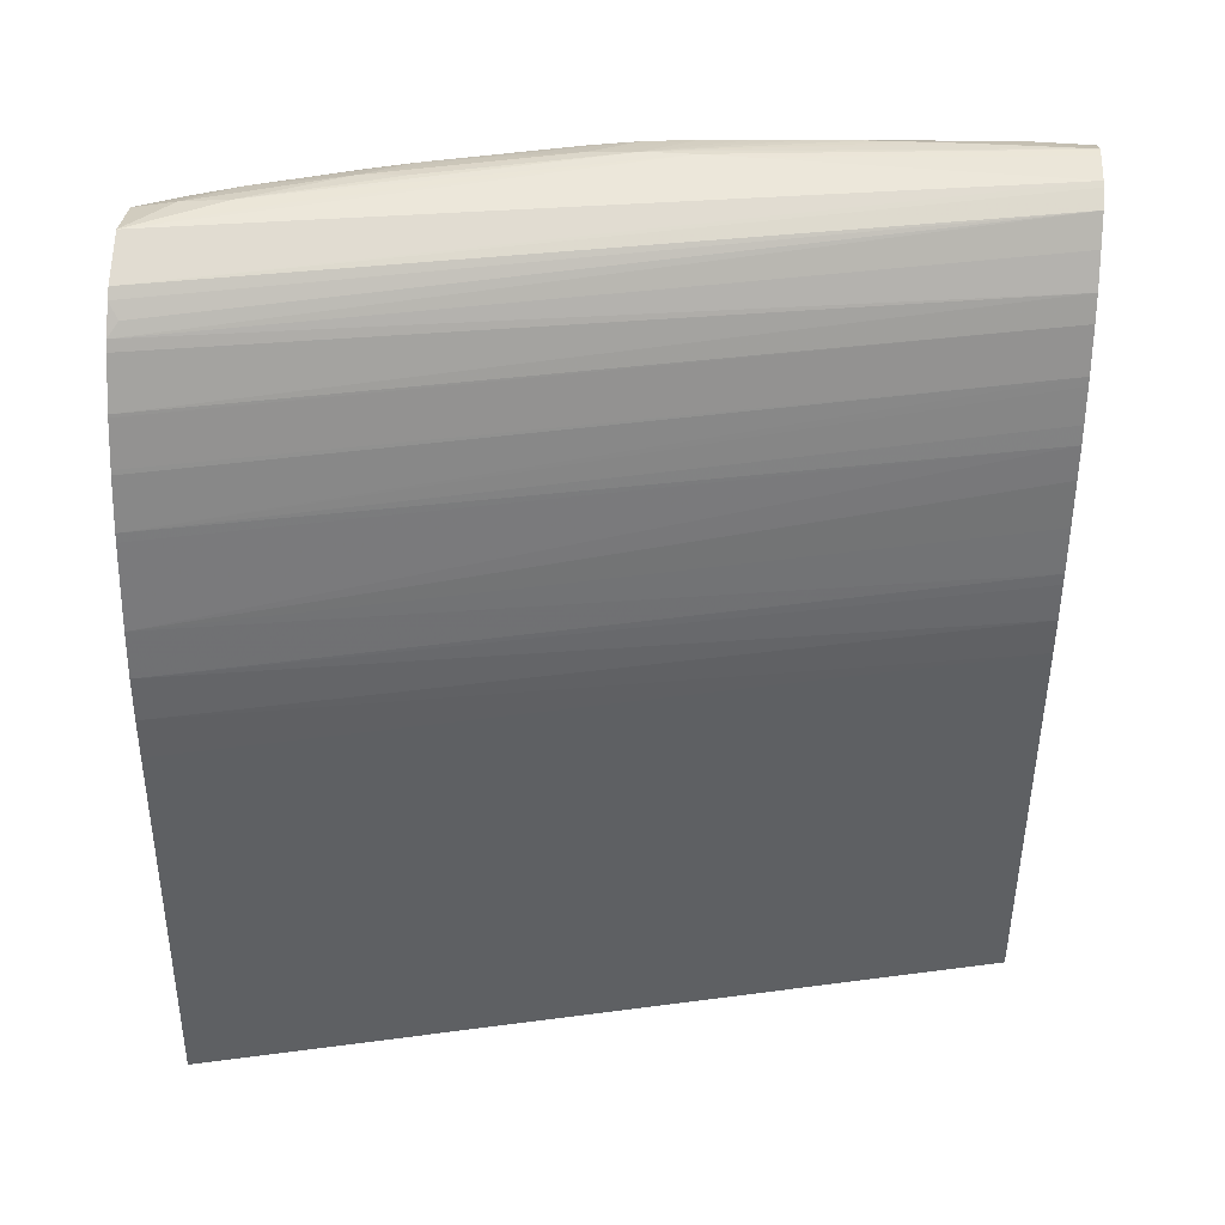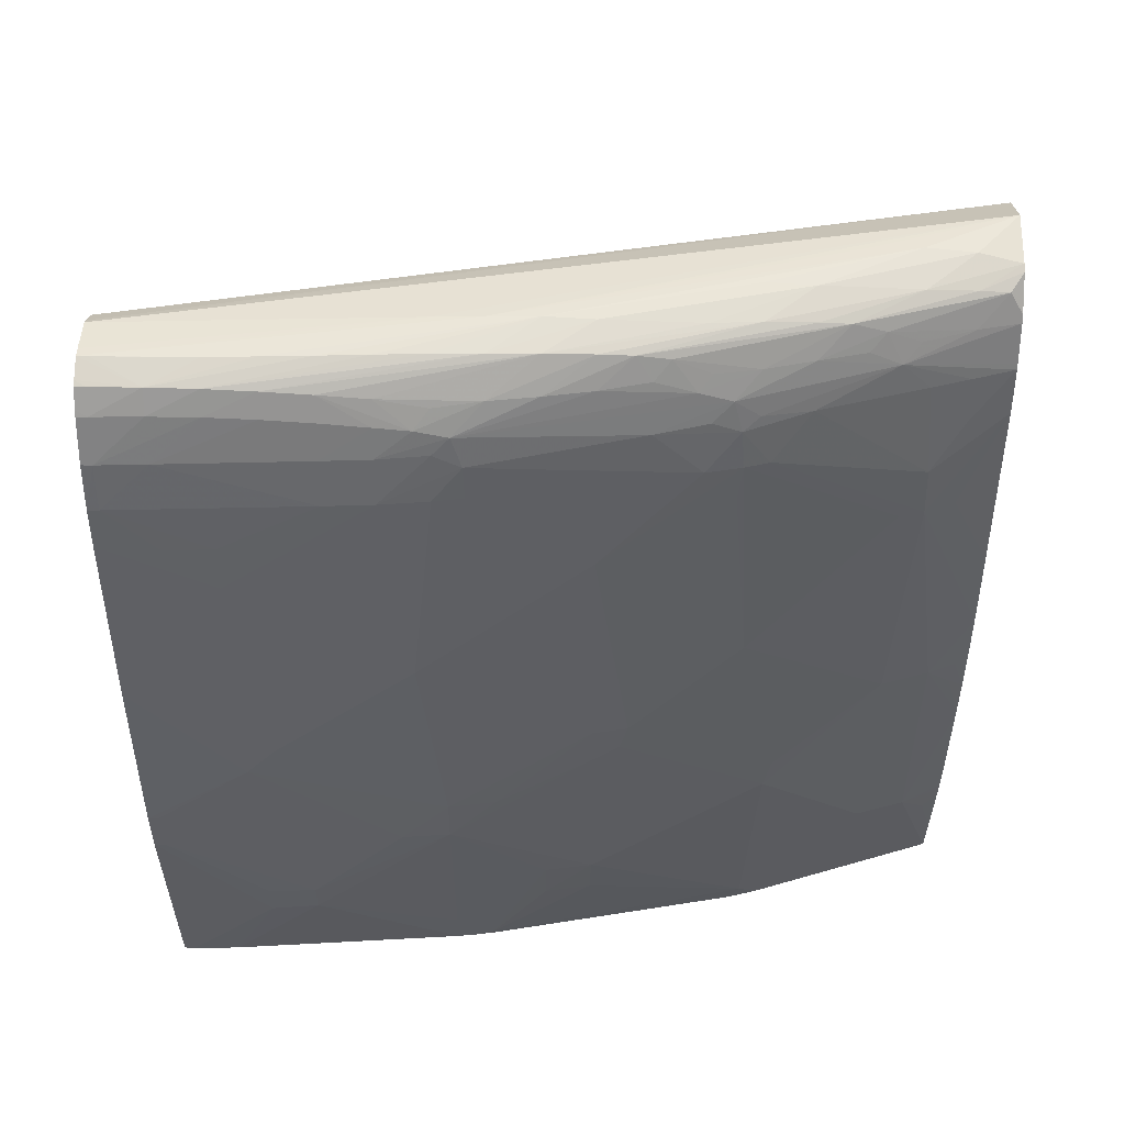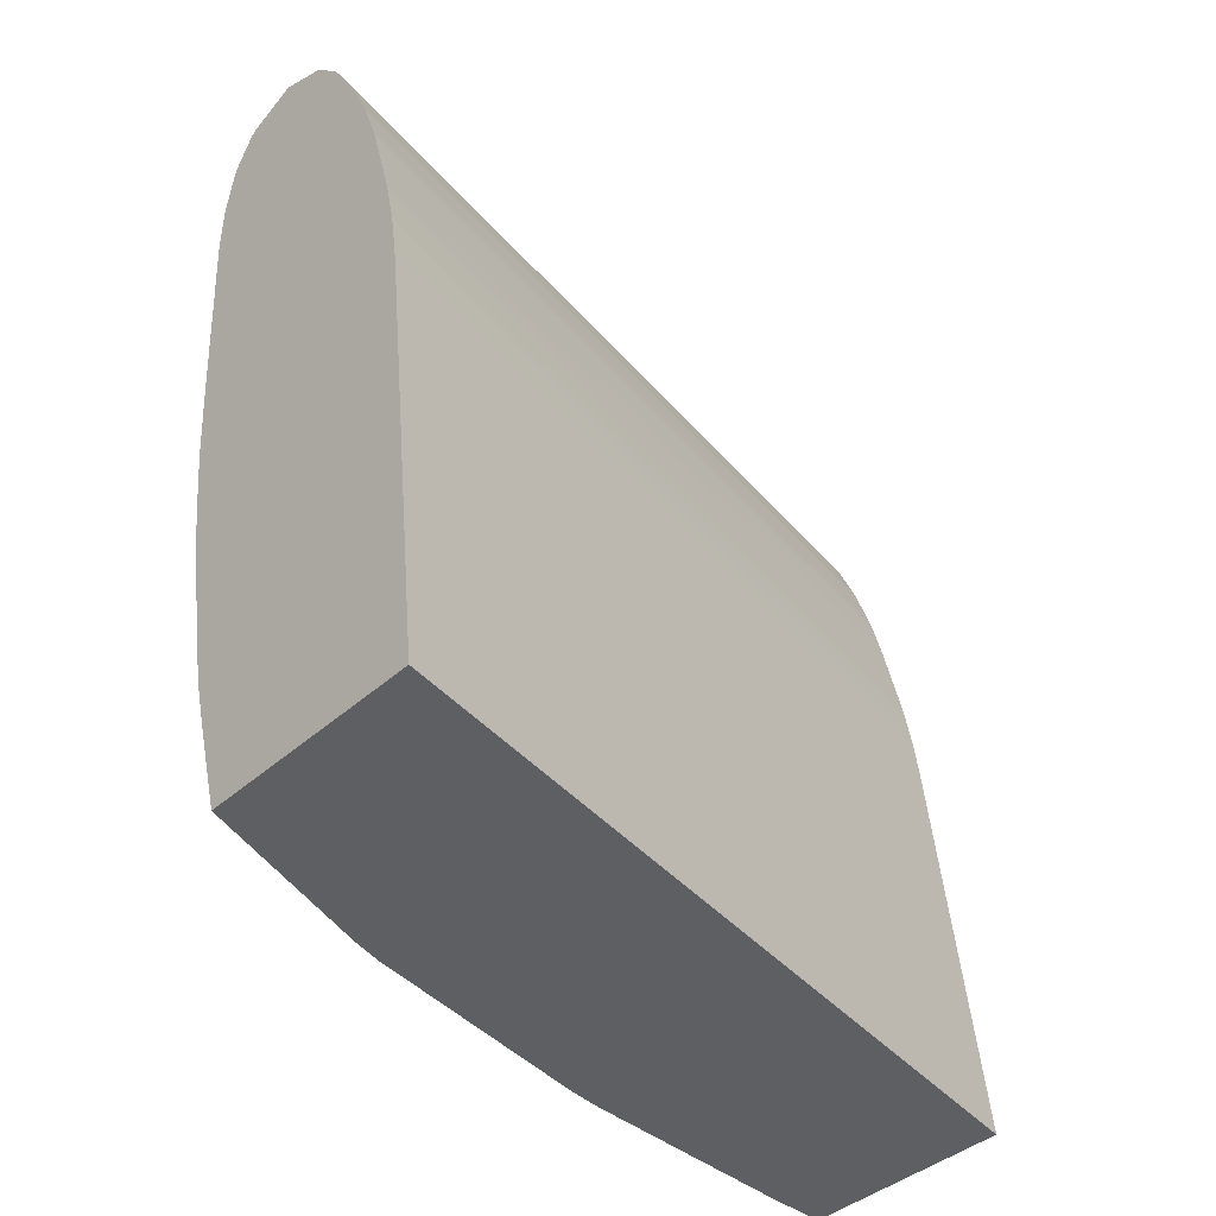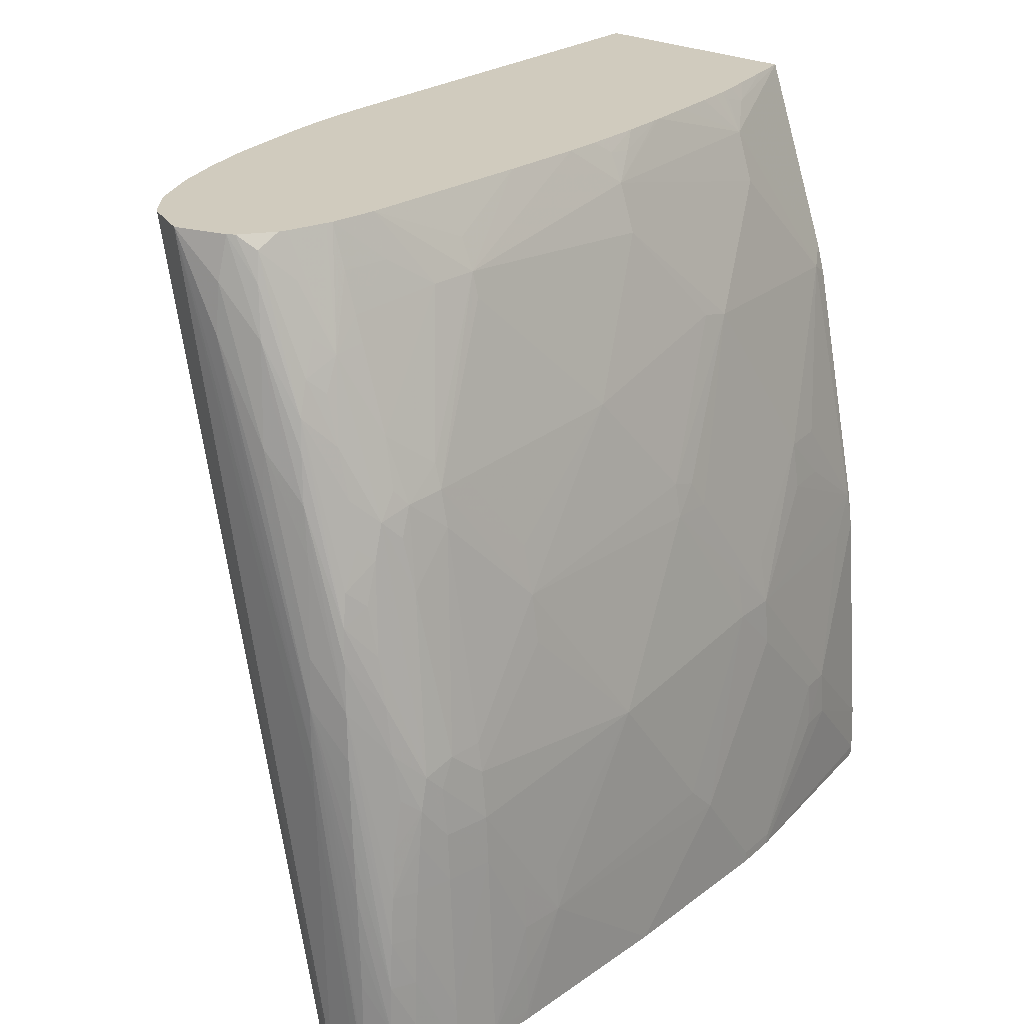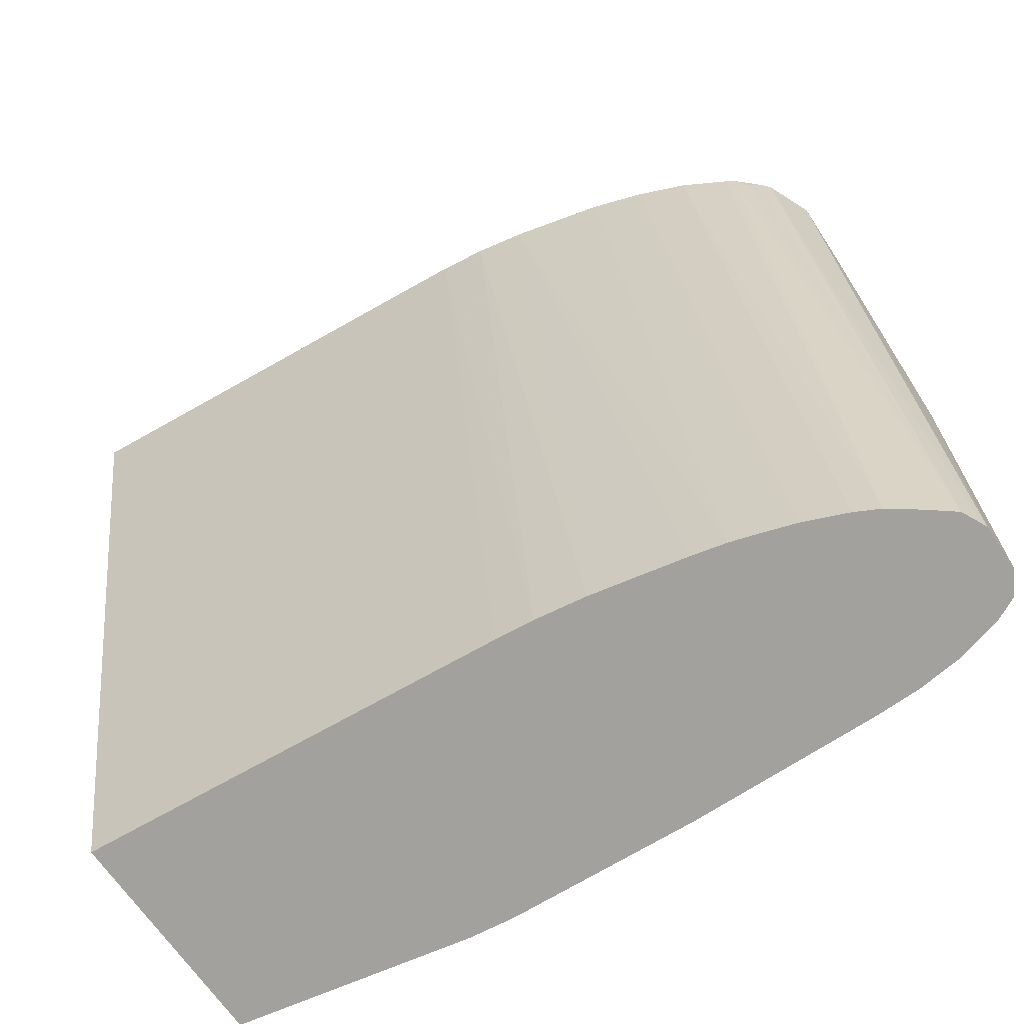
<metadata>
{"format":"obj","ext":"obj","renderer":"f3d","projection":"perspective","resolution":1024,"background":"white","views":[{"elev":47.8,"azim":-86.3,"up":"+Z"},{"elev":42.2,"azim":90.9,"up":"+Z"},{"elev":-39.8,"azim":-132.0,"up":"+Z"},{"elev":23.6,"azim":44.0,"up":"+Y"},{"elev":-72.0,"azim":-54.0,"up":"+Y"}]}
</metadata>
<code>
v 0.07453 0.0004798 0.0382
v 0.06827 0.02949 0.0382
v 0.08245 0.0004798 0.0382
v 0.07622 0.0004798 0.05287
v 0.07671 0.02949 0.0382
v 0.07002 0.02949 0.05325
v 0.08246 0.0005395 0.0382
v 0.08247 0.0004798 0.03826
v 0.07628 0.0004798 0.0533
v 0.07927 0.02261 0.0382
v 0.07718 0.02949 0.03981
v 0.0781 0.02894 0.04202
v 0.07881 0.02802 0.04297
v 0.07021 0.02949 0.05486
v 0.08248 0.0008603 0.0382
v 0.08435 0.0004798 0.04637
v 0.07646 0.0004798 0.0547
v 0.07974 0.02195 0.03887
v 0.0796 0.02151 0.0382
v 0.07767 0.02949 0.04149
v 0.07796 0.02949 0.04249
v 0.07823 0.0292 0.04297
v 0.07817 0.02949 0.04328
v 0.0783 0.02949 0.04387
v 0.07848 0.02949 0.04472
v 0.07879 0.02949 0.04637
v 0.0791 0.02949 0.04804
v 0.08032 0.02802 0.05146
v 0.07949 0.02624 0.04304
v 0.07048 0.02949 0.05655
v 0.08242 0.002558 0.0382
v 0.08331 0.004257 0.04165
v 0.08435 0.0008603 0.04637
v 0.08442 0.0004798 0.04675
v 0.0836 0.004257 0.04297
v 0.07672 0.0004798 0.05612
v 0.08214 0.01614 0.04297
v 0.08169 0.01609 0.04126
v 0.08159 0.0124 0.03836
v 0.08155 0.02234 0.04689
v 0.08149 0.01255 0.0382
v 0.07809 0.02949 0.04297
v 0.07915 0.02949 0.04833
v 0.07978 0.02891 0.05054
v 0.07984 0.02903 0.05146
v 0.07971 0.02949 0.05221
v 0.07985 0.02949 0.05358
v 0.08139 0.02695 0.05994
v 0.08092 0.02632 0.05146
v 0.0768 0.0004798 0.05655
v 0.07087 0.02949 0.0583
v 0.08172 0.01105 0.0382
v 0.08327 0.005955 0.04181
v 0.08387 0.009351 0.04637
v 0.08485 0.004257 0.05076
v 0.08461 0.0008603 0.04806
v 0.08352 0.005955 0.04297
v 0.08462 0.0004798 0.04806
v 0.08242 0.01444 0.04297
v 0.082 0.01444 0.04127
v 0.08336 0.01279 0.04634
v 0.08371 0.01105 0.04637
v 0.08163 0.01171 0.0382
v 0.08207 0.01105 0.03957
v 0.08163 0.0226 0.04806
v 0.08324 0.01735 0.05146
v 0.08318 0.01707 0.05049
v 0.08329 0.01606 0.04986
v 0.07942 0.02949 0.04996
v 0.07962 0.02949 0.05146
v 0.07993 0.02949 0.05485
v 0.08005 0.02949 0.05668
v 0.08091 0.02802 0.05994
v 0.08039 0.02949 0.06334
v 0.08138 0.02691 0.06164
v 0.08302 0.02163 0.06334
v 0.08328 0.02078 0.06334
v 0.08164 0.0261 0.05994
v 0.08216 0.02293 0.05485
v 0.08265 0.02123 0.05485
v 0.07721 0.0004798 0.05825
v 0.07762 0.0004798 0.05994
v 0.07794 0.0004798 0.06116
v 0.07172 0.02949 0.06132
v 0.08393 0.01105 0.04806
v 0.08488 0.005322 0.05188
v 0.08547 0.004257 0.05994
v 0.08523 0.0004798 0.05485
v 0.08364 0.01274 0.04806
v 0.08348 0.01614 0.05146
v 0.08414 0.01614 0.05994
v 0.0803 0.02949 0.06151
v 0.08033 0.02949 0.06504
v 0.08092 0.02802 0.06334
v 0.08129 0.02667 0.06504
v 0.08157 0.02582 0.06504
v 0.08252 0.02293 0.06504
v 0.08324 0.02067 0.06474
v 0.08356 0.01953 0.06334
v 0.08375 0.01784 0.05994
v 0.08323 0.02062 0.06198
v 0.07816 0.0004798 0.06181
v 0.07181 0.02949 0.06164
v 0.08486 0.01023 0.05567
v 0.08535 0.005955 0.05994
v 0.08525 0.009351 0.06334
v 0.08541 0.005955 0.06164
v 0.0855 0.004257 0.06164
v 0.08556 0.002558 0.06164
v 0.0856 0.0008603 0.06164
v 0.08561 0.0004798 0.06164
v 0.0849 0.01209 0.06334
v 0.08507 0.01105 0.06334
v 0.08441 0.01444 0.05994
v 0.08028 0.02949 0.06526
v 0.08153 0.02566 0.0661
v 0.08084 0.02802 0.06504
v 0.08302 0.02124 0.0652
v 0.08316 0.02037 0.06587
v 0.08341 0.0197 0.0652
v 0.08379 0.01784 0.06504
v 0.08489 0.01205 0.06456
v 0.07823 0.0004798 0.06201
v 0.0786 0.0004798 0.06304
v 0.07871 0.0004798 0.06334
v 0.07247 0.02949 0.06341
v 0.08496 0.01109 0.06509
v 0.08512 0.009351 0.06504
v 0.08534 0.007653 0.06334
v 0.08564 0.0008603 0.06334
v 0.08565 0.0004798 0.06334
v 0.08562 0.0004798 0.06202
v 0.08001 0.02949 0.06663
v 0.08051 0.02802 0.06673
v 0.08113 0.02627 0.06669
v 0.08134 0.02511 0.06724
v 0.08169 0.02458 0.06669
v 0.08217 0.02293 0.06673
v 0.08484 0.01169 0.06569
v 0.08263 0.02123 0.06673
v 0.08329 0.01924 0.0663
v 0.07939 0.0004798 0.06486
v 0.0732 0.02949 0.06505
v 0.07253 0.02949 0.06357
v 0.08489 0.01056 0.06598
v 0.08493 0.009351 0.06613
v 0.08521 0.007653 0.06504
v 0.08544 0.002558 0.06504
v 0.08551 0.0008603 0.06504
v 0.08551 0.0004798 0.06504
v 0.07992 0.02949 0.06689
v 0.07983 0.02904 0.06767
v 0.08153 0.02398 0.06767
v 0.08379 0.01614 0.06673
v 0.08409 0.01444 0.06673
v 0.08434 0.01274 0.06673
v 0.08308 0.01843 0.06743
v 0.08299 0.0197 0.06681
v 0.08343 0.01785 0.06681
v 0.07986 0.0004798 0.06571
v 0.07324 0.02949 0.06515
v 0.08457 0.01109 0.06662
v 0.0846 0.009351 0.06698
v 0.08468 0.007653 0.06718
v 0.08498 0.007653 0.06633
v 0.08503 0.005955 0.06648
v 0.08508 0.004257 0.06659
v 0.08513 0.002558 0.06664
v 0.08515 0.0008603 0.06662
v 0.08514 0.0004798 0.06661
v 0.07921 0.02949 0.06802
v 0.08001 0.02802 0.06787
v 0.08323 0.01729 0.06766
v 0.0803 0.02632 0.0681
v 0.08167 0.02293 0.06782
v 0.08334 0.01614 0.06779
v 0.08349 0.01444 0.06791
v 0.08065 0.0004798 0.06673
v 0.0744 0.02949 0.06705
v 0.07417 0.02949 0.06672
v 0.08473 0.005955 0.06733
v 0.08477 0.004257 0.06744
v 0.08479 0.002558 0.06749
v 0.08477 0.0008603 0.06747
v 0.08506 0.0004798 0.0668
v 0.07898 0.02949 0.06818
v 0.0819 0.02123 0.068
v 0.07891 0.02802 0.06854
v 0.08061 0.02293 0.06845
v 0.08071 0.02458 0.06814
v 0.0821 0.01953 0.06808
v 0.08231 0.01614 0.06833
v 0.08359 0.01274 0.06797
v 0.0814 0.0004798 0.06764
v 0.0748 0.02915 0.06742
v 0.07517 0.02949 0.06785
v 0.08366 0.01105 0.068
v 0.08375 0.009351 0.06801
v 0.08383 0.007653 0.06801
v 0.08458 0.0004798 0.06758
v 0.08388 0.005955 0.068
v 0.08393 0.004257 0.06799
v 0.08394 0.002558 0.06798
v 0.08392 0.0008603 0.06798
v 0.08392 0.0004798 0.06798
v 0.08477 0.0004798 0.06746
v 0.07722 0.02949 0.06881
v 0.07891 0.02632 0.06871
v 0.08061 0.02123 0.06855
v 0.08231 0.01444 0.06843
v 0.0821 0.0004798 0.06795
v 0.07549 0.02949 0.06812
v 0.08231 0.01274 0.06842
v 0.08231 0.01105 0.06837
v 0.08356 0.0004798 0.068
v 0.08231 0.0004798 0.06804
v 0.07891 0.02463 0.06869
f 1 2 5
f 1 5 10
f 1 10 19
f 1 19 41
f 1 41 63
f 1 63 52
f 1 52 31
f 1 31 15
f 1 15 7
f 1 7 3
f 1 3 8
f 1 8 16
f 1 16 34
f 1 34 58
f 1 58 88
f 1 88 111
f 1 111 132
f 1 132 131
f 1 131 150
f 1 150 170
f 1 170 185
f 1 185 206
f 1 206 200
f 1 200 205
f 1 205 215
f 1 215 216
f 1 216 211
f 1 211 194
f 1 194 178
f 1 178 160
f 1 160 142
f 1 142 125
f 1 125 124
f 1 124 123
f 1 123 102
f 1 102 83
f 1 83 82
f 1 82 81
f 1 81 50
f 1 50 36
f 1 36 17
f 1 17 9
f 1 9 4
f 1 4 2
f 2 4 6
f 2 6 14
f 2 14 30
f 2 30 51
f 2 51 84
f 2 84 103
f 2 103 126
f 2 126 144
f 2 144 143
f 2 143 161
f 2 161 180
f 2 180 179
f 2 179 196
f 2 196 212
f 2 212 207
f 2 207 186
f 2 186 171
f 2 171 151
f 2 151 133
f 2 133 115
f 2 115 93
f 2 93 74
f 2 74 92
f 2 92 72
f 2 72 71
f 2 71 47
f 2 47 46
f 2 46 70
f 2 70 69
f 2 69 43
f 2 43 27
f 2 27 26
f 2 26 25
f 2 25 24
f 2 24 23
f 2 23 42
f 2 42 21
f 2 21 20
f 2 20 11
f 2 11 5
f 3 7 8
f 4 9 6
f 5 11 12
f 5 12 13
f 5 13 10
f 6 9 14
f 7 15 8
f 8 15 16
f 9 17 14
f 10 13 18
f 10 18 19
f 11 20 12
f 12 20 21
f 12 21 22
f 12 22 13
f 13 22 23
f 13 23 24
f 13 24 25
f 13 25 26
f 13 26 27
f 13 27 28
f 13 28 29
f 13 29 18
f 14 17 30
f 15 31 32
f 15 32 16
f 16 33 34
f 16 32 35
f 16 35 33
f 17 36 30
f 18 37 38
f 18 38 39
f 18 39 19
f 18 29 40
f 18 40 37
f 19 39 41
f 21 42 22
f 22 42 23
f 27 43 28
f 28 43 44
f 28 44 45
f 28 45 46
f 28 46 47
f 28 47 48
f 28 48 49
f 28 49 40
f 28 40 29
f 30 36 50
f 30 50 51
f 31 52 53
f 31 53 32
f 32 53 35
f 33 54 55
f 33 55 56
f 33 56 34
f 33 35 57
f 33 57 54
f 34 56 58
f 35 53 57
f 37 59 60
f 37 60 38
f 37 40 61
f 37 61 62
f 37 62 59
f 38 60 39
f 39 52 63
f 39 63 41
f 39 60 59
f 39 59 62
f 39 62 64
f 39 64 52
f 40 49 65
f 40 65 66
f 40 66 67
f 40 67 68
f 40 68 61
f 43 69 44
f 44 69 45
f 45 70 46
f 45 69 70
f 47 71 48
f 48 71 72
f 48 72 73
f 48 73 74
f 48 74 75
f 48 75 76
f 48 76 77
f 48 77 78
f 48 78 80
f 48 80 79
f 48 79 49
f 49 79 80
f 49 80 65
f 50 81 51
f 51 81 82
f 51 82 83
f 51 83 84
f 52 64 53
f 53 64 62
f 53 62 57
f 54 62 85
f 54 85 55
f 54 57 62
f 55 58 56
f 55 85 86
f 55 86 87
f 55 87 88
f 55 88 58
f 61 68 62
f 62 68 89
f 62 89 85
f 65 80 66
f 66 90 67
f 66 80 91
f 66 91 90
f 67 90 68
f 68 90 89
f 72 92 73
f 73 92 74
f 74 93 94
f 74 94 75
f 75 94 95
f 75 95 96
f 75 96 97
f 75 97 76
f 76 97 98
f 76 98 77
f 77 98 99
f 77 99 91
f 77 91 100
f 77 100 101
f 77 101 80
f 77 80 78
f 80 101 100
f 80 100 91
f 83 102 103
f 83 103 84
f 85 89 90
f 85 90 104
f 85 104 86
f 86 104 87
f 87 104 105
f 87 105 106
f 87 106 107
f 87 107 108
f 87 108 109
f 87 109 110
f 87 110 111
f 87 111 88
f 90 91 104
f 91 99 112
f 91 112 113
f 91 113 114
f 91 114 104
f 93 115 116
f 93 116 117
f 93 117 94
f 94 117 95
f 95 117 116
f 95 116 96
f 96 116 97
f 97 118 98
f 97 116 118
f 98 118 119
f 98 119 120
f 98 120 121
f 98 121 99
f 99 121 122
f 99 122 112
f 102 123 103
f 103 123 124
f 103 124 125
f 103 125 126
f 104 114 113
f 104 113 106
f 104 106 105
f 106 113 122
f 106 122 127
f 106 127 128
f 106 128 129
f 106 129 108
f 106 108 107
f 108 129 130
f 108 130 109
f 109 130 110
f 110 130 131
f 110 131 132
f 110 132 111
f 112 122 113
f 115 133 116
f 116 133 134
f 116 134 135
f 116 135 136
f 116 136 137
f 116 137 138
f 116 138 119
f 116 119 118
f 119 139 121
f 119 121 120
f 119 138 140
f 119 140 141
f 119 141 139
f 121 139 122
f 122 139 127
f 125 142 143
f 125 143 144
f 125 144 126
f 127 139 128
f 128 139 145
f 128 145 146
f 128 146 147
f 128 147 129
f 129 147 148
f 129 148 130
f 130 148 149
f 130 149 131
f 131 149 150
f 133 151 152
f 133 152 134
f 134 136 135
f 134 152 136
f 136 138 137
f 136 152 153
f 136 153 138
f 138 153 140
f 139 141 154
f 139 154 155
f 139 155 156
f 139 156 145
f 140 153 157
f 140 157 158
f 140 158 141
f 141 158 157
f 141 157 159
f 141 159 154
f 142 160 161
f 142 161 143
f 145 156 162
f 145 162 163
f 145 163 164
f 145 164 146
f 146 164 165
f 146 165 147
f 147 165 166
f 147 166 148
f 148 166 167
f 148 167 149
f 149 167 168
f 149 168 169
f 149 169 150
f 150 169 170
f 151 171 152
f 152 171 172
f 152 172 153
f 153 173 157
f 153 172 174
f 153 174 175
f 153 175 173
f 154 159 173
f 154 173 155
f 155 173 176
f 155 176 156
f 156 163 162
f 156 176 177
f 156 177 163
f 157 173 159
f 160 178 179
f 160 179 180
f 160 180 161
f 163 177 164
f 164 181 165
f 164 177 181
f 165 181 166
f 166 181 167
f 167 181 182
f 167 182 168
f 168 182 183
f 168 183 169
f 169 183 184
f 169 184 185
f 169 185 170
f 171 186 172
f 172 186 174
f 173 175 187
f 173 187 176
f 174 186 188
f 174 188 189
f 174 189 190
f 174 190 187
f 174 187 175
f 176 187 177
f 177 187 191
f 177 191 192
f 177 192 193
f 177 193 181
f 178 194 179
f 179 194 195
f 179 195 196
f 181 193 182
f 182 193 197
f 182 197 198
f 182 198 199
f 182 199 183
f 183 200 184
f 183 199 201
f 183 201 202
f 183 202 203
f 183 203 204
f 183 204 205
f 183 205 200
f 184 206 185
f 184 200 206
f 186 207 188
f 187 190 189
f 187 189 191
f 188 207 208
f 188 208 189
f 189 208 209
f 189 209 192
f 189 192 191
f 192 209 210
f 192 210 193
f 193 210 197
f 194 211 212
f 194 212 196
f 194 196 195
f 197 210 198
f 198 210 199
f 199 210 201
f 201 210 202
f 202 210 204
f 202 204 203
f 204 210 213
f 204 213 205
f 205 213 214
f 205 214 215
f 207 212 216
f 207 216 214
f 207 214 213
f 207 213 217
f 207 217 208
f 208 217 213
f 208 213 210
f 208 210 209
f 211 216 212
f 214 216 215

</code>
